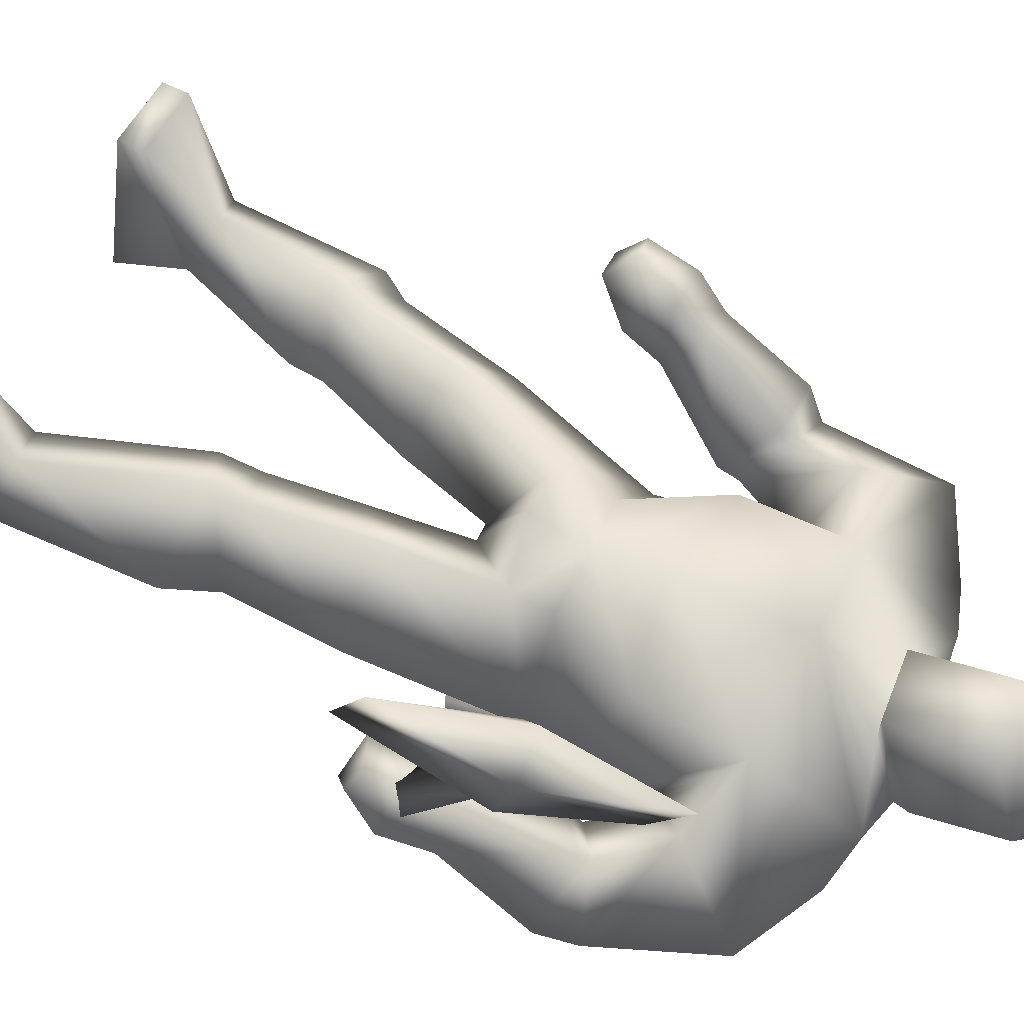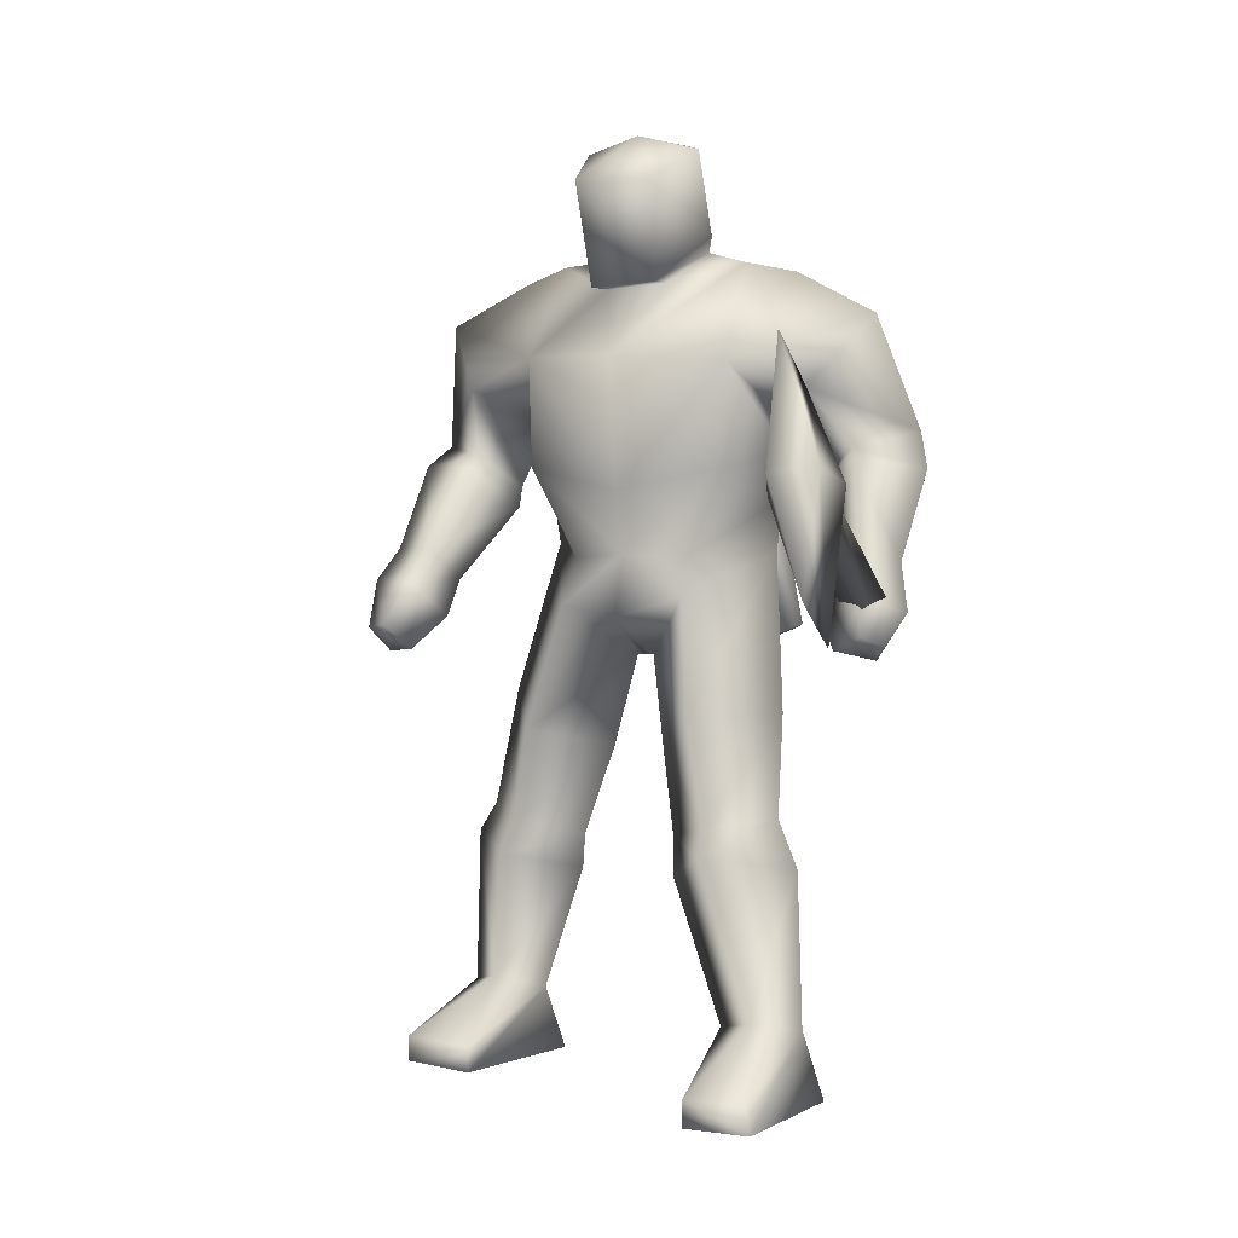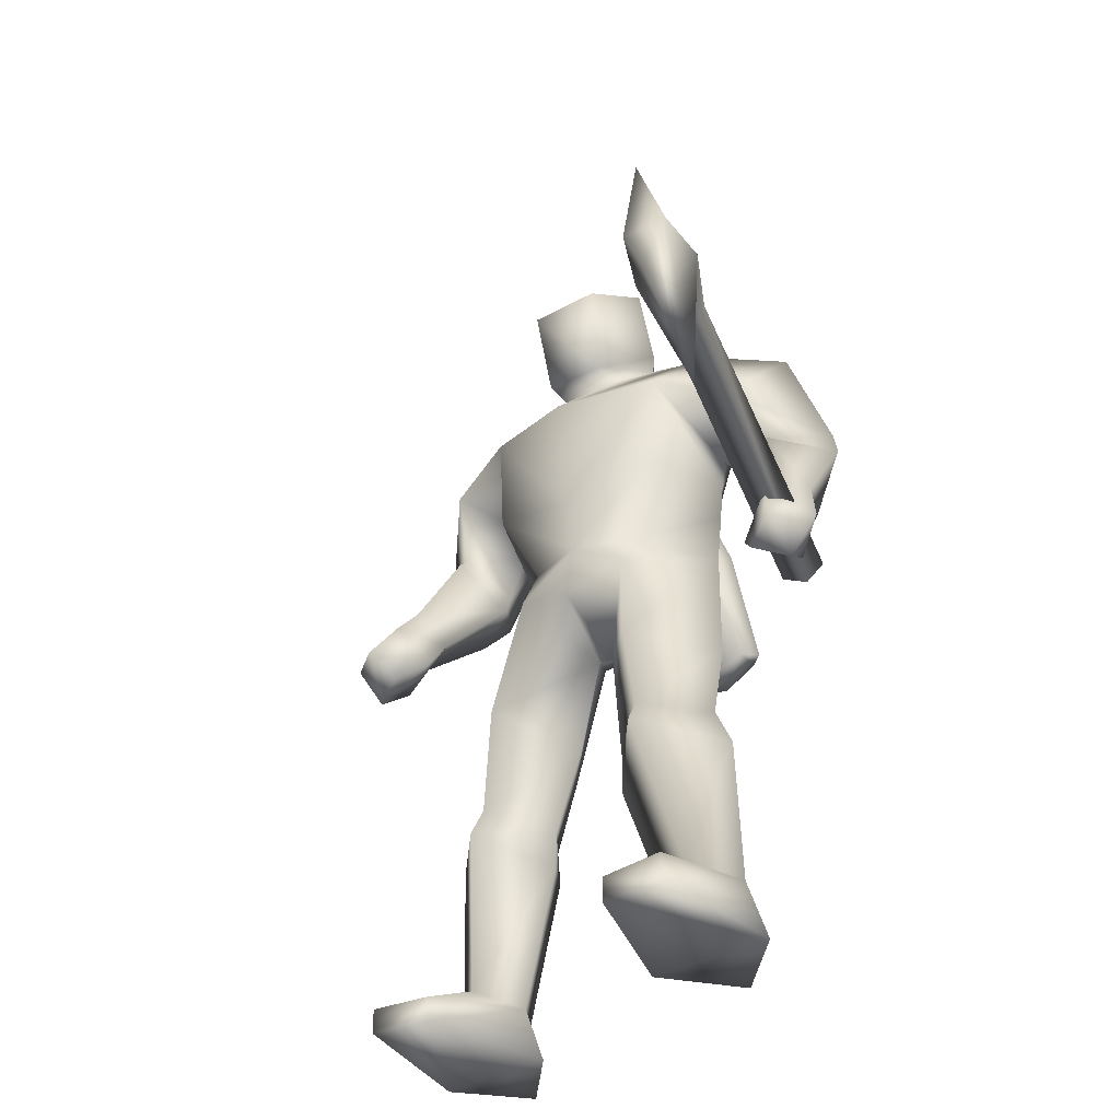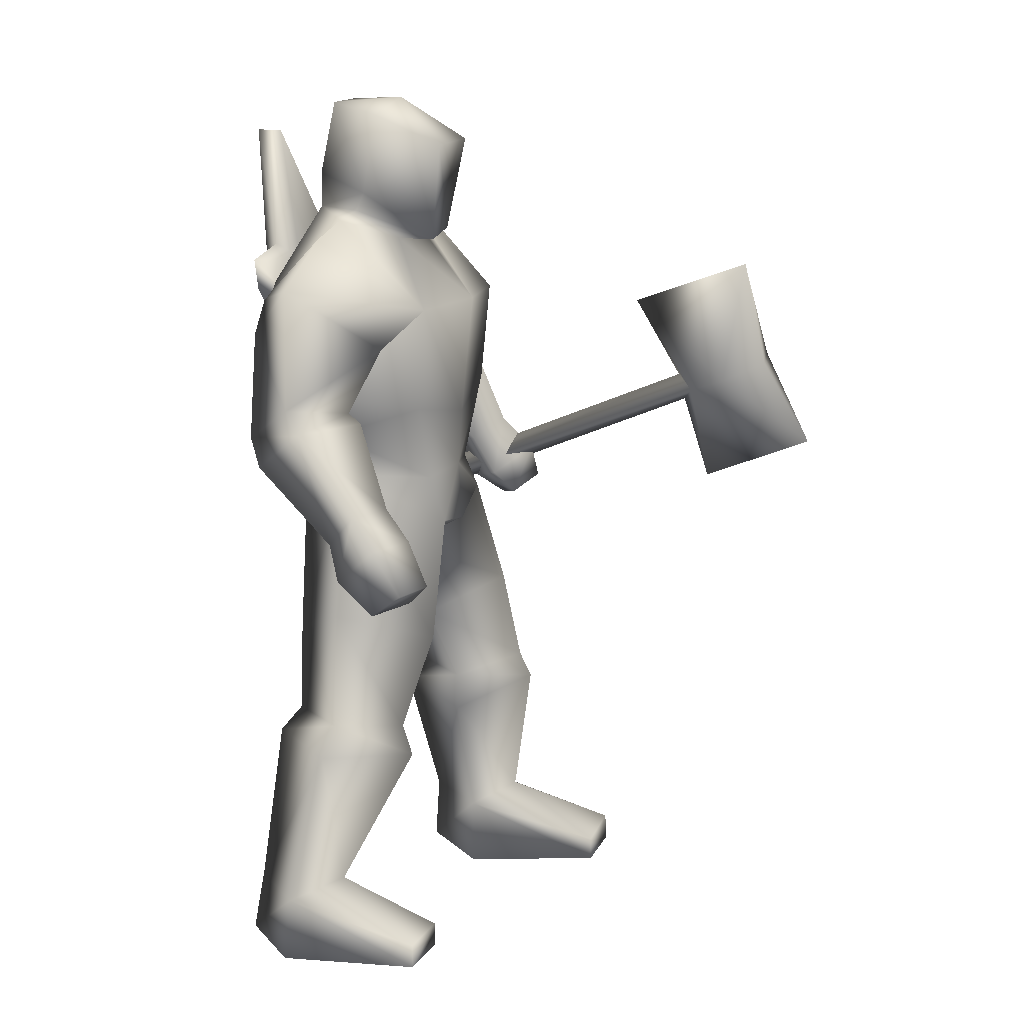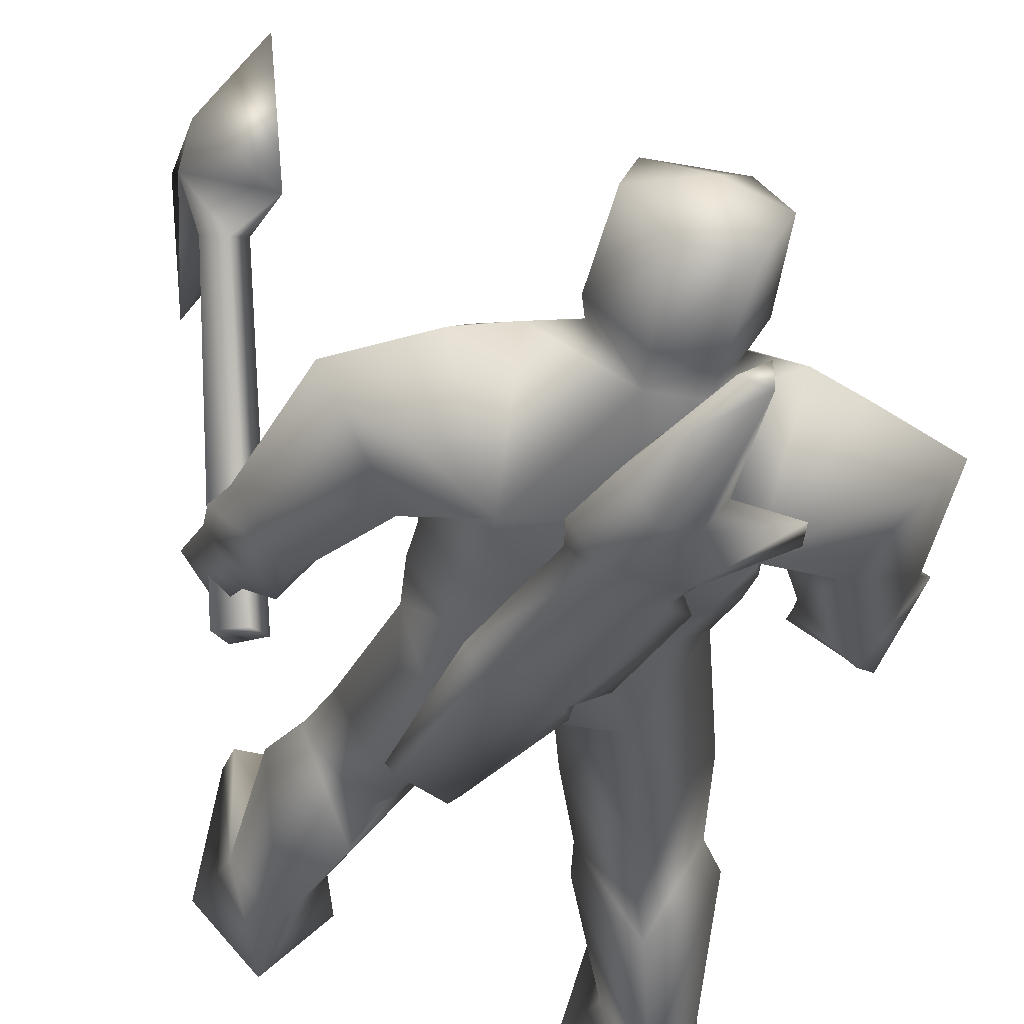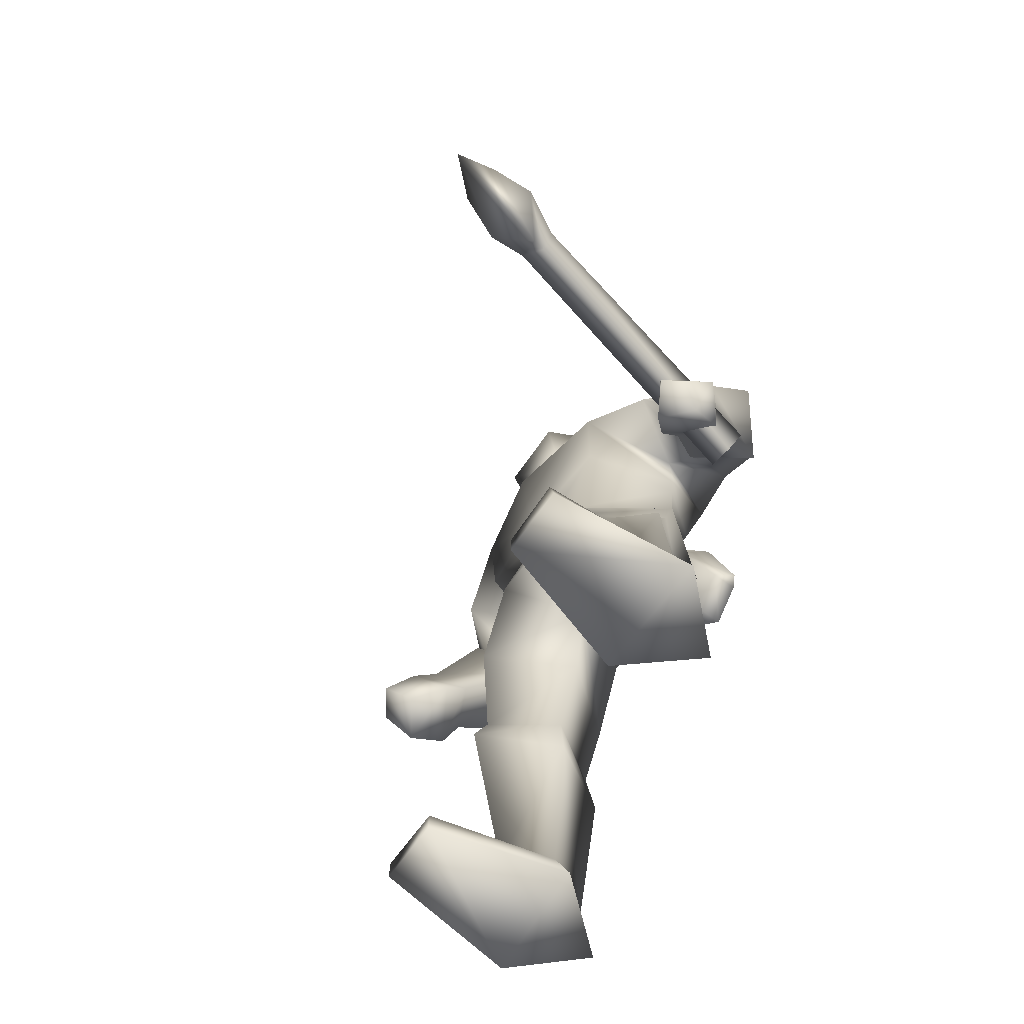
<metadata>
{"format":"obj","ext":"obj","renderer":"f3d","projection":"perspective","resolution":1024,"background":"white","views":[{"elev":63.0,"azim":116.5,"up":"+Z"},{"elev":3.9,"azim":25.1,"up":"+Y"},{"elev":-36.6,"azim":35.5,"up":"+Y"},{"elev":15.4,"azim":-71.0,"up":"+Y"},{"elev":-42.6,"azim":167.6,"up":"+Z"},{"elev":-71.4,"azim":54.6,"up":"+Y"}]}
</metadata>
<code>
v 0.2893 0.5604 0.16
v 0.2893 0.5709 0.16
v 0.2893 0.5709 0.1533
v 0.2893 0.5604 0.1533
v 0.2893 0.5761 0.16
v 0.295 0.5709 0.16
v 0.295 0.5604 0.16
v 0.5708 0.7651 0.5247
v 0.5478 0.7178 0.3964
v 0.5536 0.6233 0.5044
v 0.6168 0.6496 0.5449
v 0.5708 0.6443 0.5517
v 0.5249 0.5026 0.1533
v 0.5766 0.6233 0.4436
v 0.5996 0.6128 0.4504
v 0.5823 0.5919 0.4504
v 0.5593 0.6076 0.4639
v 0.5076 0.4869 0.16
v 0.5996 0.4921 0.4774
v 0.6225 0.5394 0.5989
v 0.5536 0.4921 0.1533
v 0.5364 0.4711 0.16
v 0.6225 0.6338 0.4976
v 0.07096 0.09323 0.133
v 0.05373 0.03025 0.133
v 0.07096 0.0355 0.2816
v 0.41 0.7493 0.2546
v 0.4789 0.7231 0.2208
v 0.5249 0.7965 0.1465
v 0.2146 0.2297 0.1668
v 0.1571 0.09323 0.1398
v 0.1169 0.09848 0.07902
v 0.3927 0.7598 0.05876
v 0.4559 0.7336 0.07226
v 0.4387 0.6863 0.1533
v 0.4559 0.3032 0.2276
v 0.4042 0.2979 0.2951
v 0.4042 0.2717 0.3086
v 0.341 0.7441 0.05876
v 0.318 0.7598 0.025
v 0.3468 0.7703 0.05876
v 0.295 0.4974 0.2613
v 0.2376 0.5079 0.2613
v 0.2835 0.4554 0.1803
v 0.1744 0.6128 0.1533
v 0.2433 0.5551 0.2411
v 0.1974 0.6443 0.2478
v 0.4789 0.2559 0.2343
v 0.4444 0.109 0.2748
v 0.2606 0.8228 0.2006
v 0.2376 0.8543 0.16
v 0.1916 0.849 0.16
v 0.1859 0.5656 0.16
v 0.3123 0.8543 0.106
v 0.3525 0.8595 0.16
v 0.3927 0.849 0.16
v 0.05947 0.7913 0.1533
v 0.1227 0.7231 0.2343
v 0.1974 0.7546 0.2546
v 0.4042 0.2507 0.1465
v 0.4387 0.09848 0.1735
v 0.1744 0.6916 0.16
v 0.1399 0.7283 0.07902
v 0.2089 0.7546 0.05876
v 0.4904 0.03025 0.3829
v 0.5076 0.03025 0.2343
v 0.4846 0.09848 0.2343
v 0.4732 0.6391 0.1398
v 0.5134 0.6653 0.1803
v 0.2663 0.8543 0.106
v 0.2663 0.891 0.106
v 0.3008 0.5604 0.2546
v 0.3582 0.5551 0.2411
v 0.3985 0.6443 0.2478
v 0.2203 0.2664 0.1735
v 0.1686 0.2822 0.2343
v 0.1629 0.2507 0.2478
v 0.2548 0.3609 0.1735
v 0.1974 0.3767 0.09927
v 0.1169 0.109 0.1803
v 0.3468 0.2822 0.2343
v 0.3468 0.2402 0.2343
v 0.4846 0.06174 0.3829
v 0.3008 0.5131 0.09252
v 0.3812 0.5026 0.08577
v 0.3008 0.4554 0.1803
v 0.1169 0.2927 0.1735
v 0.09395 0.2612 0.1668
v 0.3985 0.09323 0.2343
v 0.295 0.7546 0.2748
v 0.295 0.6233 0.2613
v 0.1629 0.2612 0.08577
v 0.5134 0.6443 0.08577
v 0.03649 0.6443 0.1735
v 0.05373 0.6653 0.1533
v 0.09395 0.6233 0.09252
v 0.1974 0.3819 0.2613
v 0.4444 0.025 0.1668
v 0.2606 0.7178 0.08577
v 0.2491 0.7126 0.05876
v 0.2376 0.6916 0.05876
v 0.387 0.3557 0.1263
v 0.3238 0.3662 0.2073
v 0.4214 0.05649 0.3829
v 0.4214 0.03025 0.3829
v 0.1399 0.03025 0.2816
v 0.1399 0.05649 0.2816
v 0.07096 0.06174 0.2816
v 0.1801 0.03025 0.1398
v 0.3812 0.025 0.2411
v 0.5191 0.6548 0.1938
v 0.5364 0.5604 0.2276
v 0.5708 0.5551 0.2006
v 0.4732 0.6233 0.1533
v 0.3697 0.6181 0.08577
v 0.387 0.6286 0.05876
v 0.3238 0.7388 0.08577
v 0.3985 0.2822 0.1668
v 0.4214 0.5604 0.1465
v 0.4444 0.4029 0.187
v 0.2261 0.8753 0.1735
v 0.2606 0.8228 0.2411
v 0.3812 0.4029 0.2816
v 0.5766 0.6443 0.1398
v 0.5191 0.6076 0.09252
v 0.318 0.891 0.106
v 0.1169 0.03025 0.06551
v 0.295 0.5814 0.1128
v 0.3812 0.5761 0.1195
v 0.2261 0.5761 0.1263
v 0.5019 0.5394 0.2006
v 0.5364 0.5289 0.1668
v 0.1744 0.2874 0.106
v 0.1399 0.4134 0.1668
v 0.3238 0.828 0.2343
v 0.3238 0.828 0.2006
v 0.2318 0.5131 0.09252
v 0.03649 0.4554 0.2546
v 0.04224 0.4869 0.2141
v 0.09969 0.4921 0.2478
v 0.3065 0.5971 0.0385
v 0.364 0.4606 0.04526
v 0.295 0.5604 0.05876
v 0.1859 0.8018 0.05876
v 0.2606 0.7965 0.07902
v 0.2433 0.8123 0.05876
v 0.3238 0.7388 0.0385
v 0.07671 0.5289 0.2816
v 0.09969 0.5289 0.2208
v 0.2203 0.6653 0.08577
v 0.295 0.6706 0.09927
v 0.3295 0.9278 0.2546
v 0.3525 0.9593 0.187
v 0.2893 0.975 0.1938
v 0.2376 0.7283 0.05876
v 0.2548 0.7388 0.0385
v 0.2663 0.7178 0.0385
v 0.1112 0.6548 0.2006
v 0.1112 0.6443 0.2141
v 0.1342 0.6023 0.1533
v 0.318 0.9698 0.1263
v 0.2606 0.9698 0.1263
v 0.2318 0.9593 0.187
v 0.1342 0.6233 0.1465
v 0.07096 0.5971 0.1128
v 0.05373 0.5236 0.2006
v 0.08246 0.5604 0.2546
v 0.03649 0.5604 0.2343
v 0.5651 0.6811 0.1263
v 0.4272 0.6128 0.1465
v 0.3582 0.8753 0.1668
v 0.2491 0.9278 0.2546
v 0.1801 0.7703 0.06551
v 0.3697 0.6181 0.0385
v 0.2893 0.7546 0.07902
v 0.2548 0.7388 0.07902
v 0.4042 0.4764 0.07902
v 0.364 0.4606 0.07902
v 0.1744 0.6548 0.1398
v 0.3812 0.6548 0.08577
v 0.05947 0.4869 0.3086
v 0.07671 0.4606 0.2816
v 0.4272 0.6601 0.1398
v 0.4157 0.4816 0.05876
v 0.4042 0.4764 0.05201
v 0.3065 0.5971 0.08577
v 0.2721 0.5971 0.05876
v 0.295 0.5919 0.05876
v 0.2491 0.9383 0.06551
v 0.295 0.8175 0.09927
v 0.025 0.5289 0.2613
v 0.03075 0.4816 0.2883
v 0.2606 0.7965 0.0385
v 0.3238 0.8228 0.05876
v 0.318 0.7598 0.09927
v 0.364 0.5184 0.2546
v 0.1457 0.8333 0.1533
v 0.3525 0.4554 0.05876
v 0.295 0.8123 0.025
v 0.2491 0.9383 0.0385
v 0.2721 0.933 0.05201
v 0.5019 0.4974 0.2276
v 0.4444 0.8385 0.1533
v 0.5823 0.5079 0.2141
v 0.5536 0.4606 0.2208
v 0.5478 0.4816 0.187
v 0.5478 0.5236 0.2613
v 0.5536 0.4869 0.2681
v 0.5191 0.4711 0.2478
v 0.5708 0.4764 0.2478
f 1 2 3
f 5 6 3
f 7 4 3
f 5 2 6
f 1 7 6
f 3 2 5
f 3 4 1
f 4 7 1
f 3 6 7
f 6 2 1
f 8 9 10
f 11 8 12
f 13 14 15
f 16 17 18
f 19 10 17
f 20 12 10
f 21 22 18
f 15 16 22
f 23 19 16
f 11 20 19
f 14 9 23
f 15 21 13
f 23 15 14
f 11 23 9
f 9 8 11
f 14 13 18
f 9 14 17
f 10 12 8
f 12 20 11
f 17 10 9
f 18 22 16
f 17 16 19
f 10 19 20
f 18 17 14
f 22 21 15
f 16 15 23
f 19 23 11
f 18 13 21
f 24 25 26
f 27 28 29
f 30 31 32
f 33 34 35
f 36 37 38
f 39 40 41
f 42 43 44
f 45 46 47
f 48 38 49
f 50 51 52
f 46 45 53
f 54 55 56
f 57 58 59
f 60 48 61
f 62 63 64
f 64 63 57
f 65 66 67
f 68 69 28
f 54 70 71
f 72 73 74
f 75 76 77
f 44 78 79
f 30 77 80
f 59 58 62
f 81 82 38
f 67 49 83
f 64 52 70
f 84 85 86
f 87 88 77
f 82 89 49
f 88 24 80
f 27 90 91
f 92 88 87
f 32 24 88
f 34 93 68
f 75 30 92
f 94 95 96
f 44 43 97
f 67 66 98
f 99 100 101
f 102 103 86
f 65 104 105
f 106 107 26
f 107 80 108
f 109 106 25
f 98 110 89
f 111 112 113
f 114 111 69
f 115 116 117
f 81 103 118
f 119 120 102
f 121 51 122
f 123 37 120
f 124 125 93
f 126 54 71
f 127 25 24
f 69 111 124
f 128 129 85
f 53 45 130
f 111 114 131
f 125 132 131
f 113 132 125
f 133 87 134
f 60 82 81
f 114 68 93
f 76 75 78
f 31 109 127
f 135 136 55
f 128 84 137
f 36 48 60
f 61 89 82
f 123 120 119
f 86 103 123
f 138 139 140
f 141 142 143
f 144 145 146
f 70 51 121
f 116 147 39
f 91 59 47
f 148 140 149
f 150 64 151
f 78 75 133
f 152 153 154
f 155 156 157
f 158 159 160
f 154 161 162
f 162 163 154
f 94 159 158
f 50 136 135
f 48 67 61
f 60 61 82
f 63 62 164
f 94 165 166
f 139 166 149
f 72 43 42
f 166 165 160
f 155 100 99
f 103 102 118
f 76 97 134
f 162 161 126
f 117 99 115
f 148 167 168
f 169 93 34
f 96 63 164
f 51 50 122
f 168 94 166
f 129 170 119
f 171 126 161
f 160 159 167
f 152 154 172
f 95 158 58
f 156 155 173
f 168 166 139
f 141 157 174
f 151 175 33
f 128 85 84
f 103 81 37
f 120 36 118
f 176 145 144
f 37 36 120
f 72 91 47
f 64 175 151
f 153 161 154
f 177 178 142
f 128 130 150
f 179 64 150
f 151 33 180
f 171 55 54
f 36 38 48
f 76 134 87
f 181 182 140
f 32 127 24
f 79 133 134
f 74 170 183
f 100 157 101
f 97 76 78
f 52 51 70
f 78 133 79
f 31 127 32
f 59 62 179
f 97 53 134
f 106 26 25
f 184 177 185
f 137 79 53
f 186 187 188
f 105 89 110
f 128 137 130
f 44 97 78
f 189 145 190
f 181 191 192
f 144 146 193
f 115 184 116
f 129 119 85
f 187 141 188
f 41 194 190
f 137 53 130
f 84 86 44
f 186 101 187
f 125 114 93
f 39 41 195
f 28 69 169
f 44 79 137
f 186 99 101
f 101 141 187
f 118 60 81
f 160 165 96
f 170 73 119
f 195 176 117
f 140 139 149
f 86 123 196
f 148 168 191
f 77 88 80
f 85 102 86
f 182 138 140
f 138 192 191
f 27 91 74
f 137 84 44
f 176 99 117
f 197 57 59
f 99 186 115
f 179 62 64
f 143 198 178
f 81 38 37
f 91 72 74
f 191 168 139
f 39 147 40
f 111 113 124
f 79 134 53
f 186 188 143
f 68 114 69
f 188 141 143
f 186 177 115
f 95 94 158
f 121 163 162
f 91 90 59
f 196 123 119
f 173 155 176
f 128 150 151
f 164 62 58
f 63 96 95
f 116 184 174
f 116 174 147
f 85 119 102
f 160 167 149
f 103 37 123
f 64 57 197
f 167 159 94
f 144 193 156
f 163 172 154
f 128 151 180
f 145 176 195
f 135 152 172
f 179 45 47
f 193 199 40
f 33 183 180
f 181 148 191
f 94 96 165
f 27 74 183
f 185 177 142
f 97 43 53
f 148 149 167
f 138 182 181
f 174 185 141
f 194 199 200
f 45 179 150
f 107 108 26
f 116 39 117
f 70 54 175
f 130 45 150
f 52 64 197
f 128 180 129
f 156 40 147
f 30 80 31
f 194 201 189
f 157 147 174
f 73 196 119
f 54 33 175
f 72 46 43
f 101 157 141
f 46 53 43
f 59 179 47
f 162 126 71
f 109 31 106
f 135 55 171
f 50 135 122
f 120 118 102
f 66 65 105
f 112 131 202
f 109 25 127
f 98 66 110
f 66 105 110
f 26 108 24
f 164 160 96
f 164 158 160
f 31 107 106
f 135 172 122
f 65 83 104
f 171 54 126
f 70 121 71
f 73 72 196
f 183 170 180
f 170 74 73
f 124 113 125
f 30 32 92
f 163 121 172
f 181 140 148
f 27 29 203
f 33 29 34
f 153 152 171
f 181 192 138
f 149 166 160
f 204 205 206
f 153 171 161
f 202 207 112
f 202 131 132
f 205 208 209
f 71 121 162
f 209 208 207
f 209 202 206
f 112 204 113
f 200 189 201
f 112 207 204
f 204 208 210
f 204 207 208
f 189 200 146
f 210 205 204
f 117 39 195
f 75 92 133
f 90 27 56
f 28 27 35
f 132 204 206
f 50 52 59
f 111 131 112
f 113 204 132
f 143 178 186
f 144 156 173
f 173 176 144
f 27 203 56
f 156 193 40
f 190 145 195
f 29 28 169
f 167 94 168
f 201 194 200
f 33 35 183
f 194 189 190
f 76 87 77
f 115 177 184
f 61 67 98
f 184 185 174
f 56 136 90
f 75 77 30
f 195 41 190
f 199 194 41
f 105 104 89
f 199 41 40
f 169 124 93
f 29 169 34
f 48 49 67
f 132 206 202
f 57 95 58
f 63 95 57
f 82 49 38
f 178 198 142
f 61 98 89
f 33 203 29
f 59 90 50
f 104 49 89
f 207 202 209
f 56 55 136
f 121 122 172
f 164 58 158
f 170 129 180
f 27 183 35
f 197 59 52
f 169 69 124
f 185 142 141
f 68 28 35
f 142 198 143
f 176 155 99
f 64 70 175
f 72 42 196
f 155 157 100
f 114 125 131
f 118 36 60
f 133 92 87
f 136 50 90
f 193 200 199
f 42 44 86
f 54 56 33
f 157 156 147
f 139 138 191
f 208 205 210
f 49 104 83
f 34 68 35
f 196 42 86
f 92 32 88
f 145 189 146
f 146 200 193
f 56 203 33
f 152 135 171
f 46 72 47
f 186 178 177
f 206 205 209
f 107 31 80
f 80 24 108
f 83 65 67

</code>
